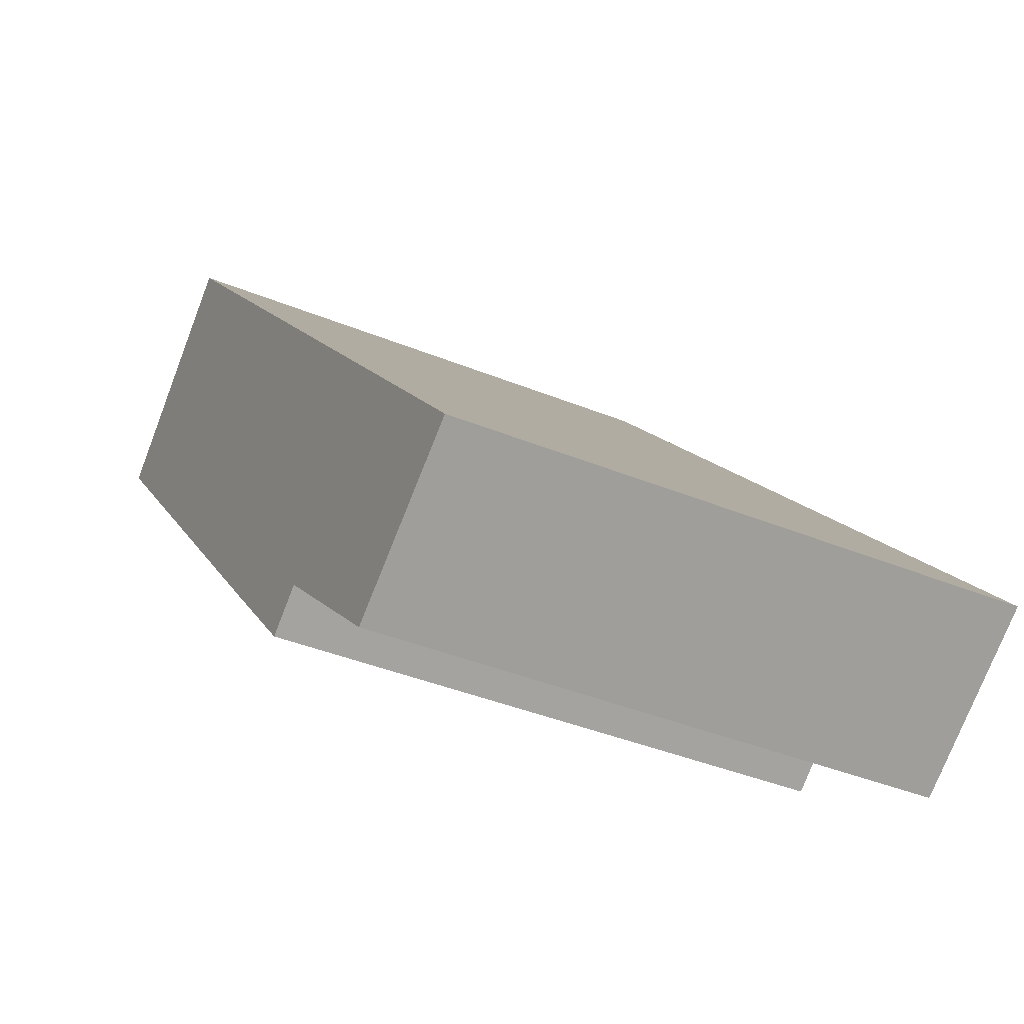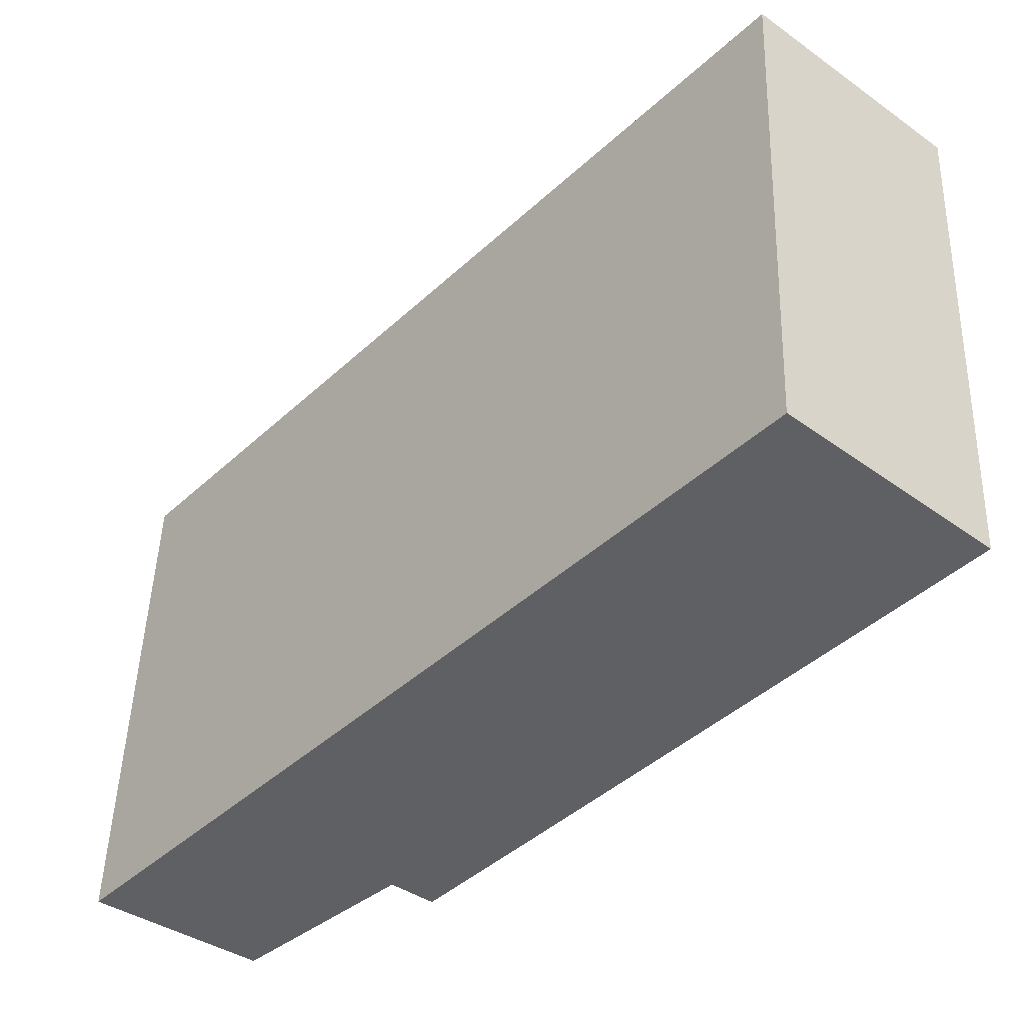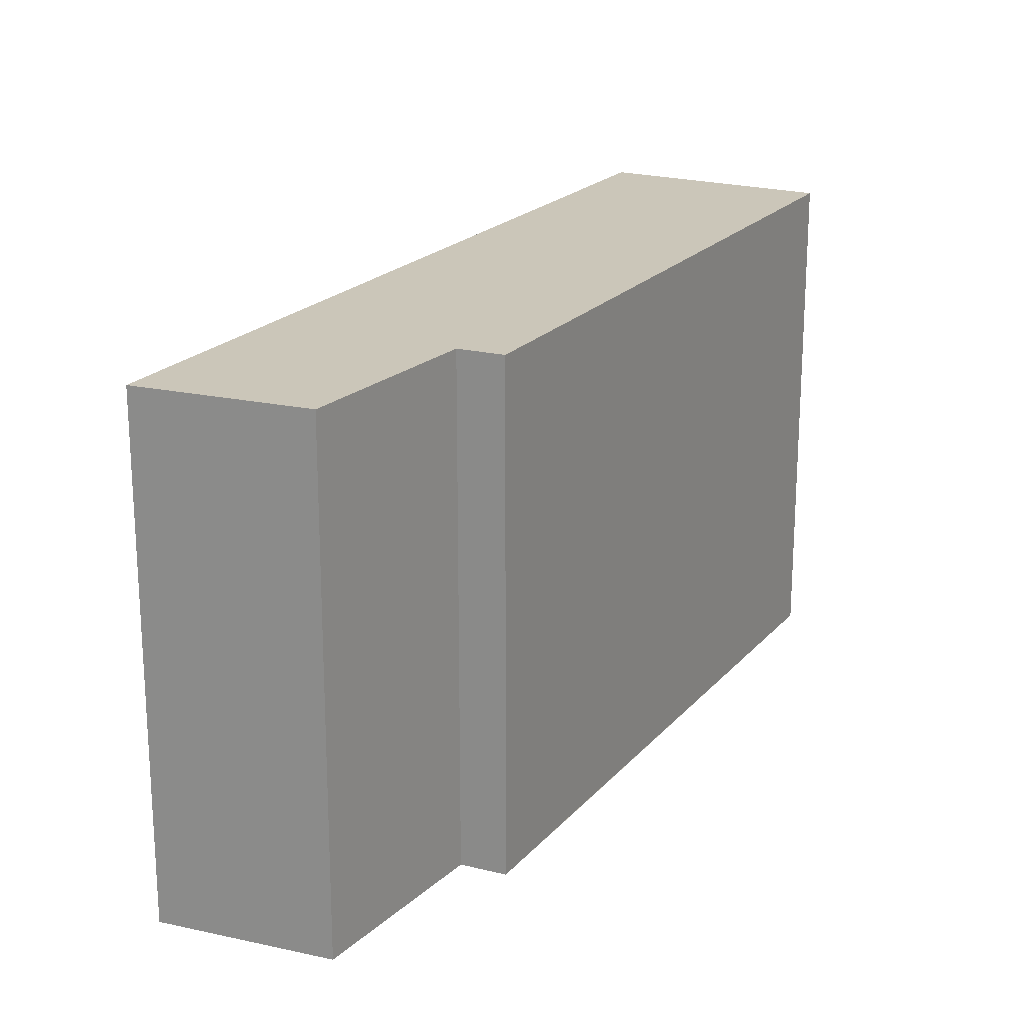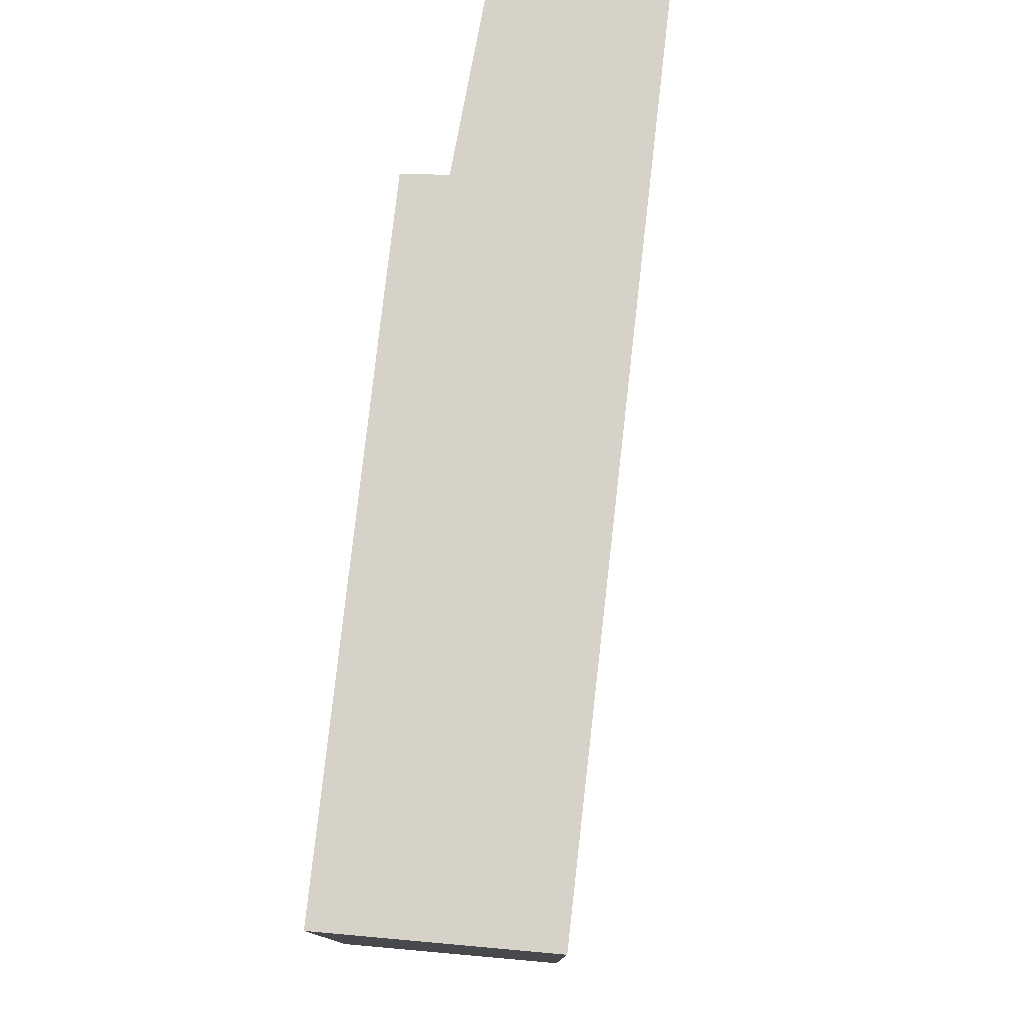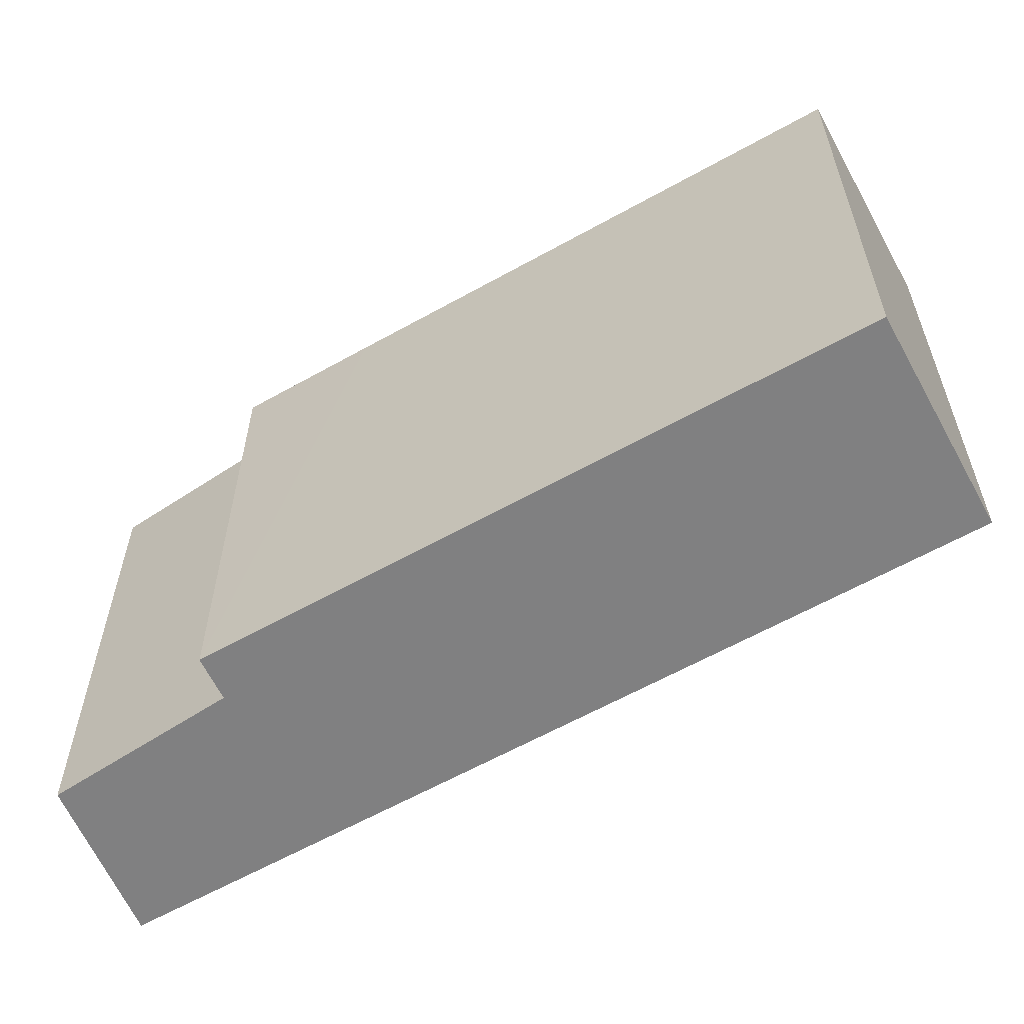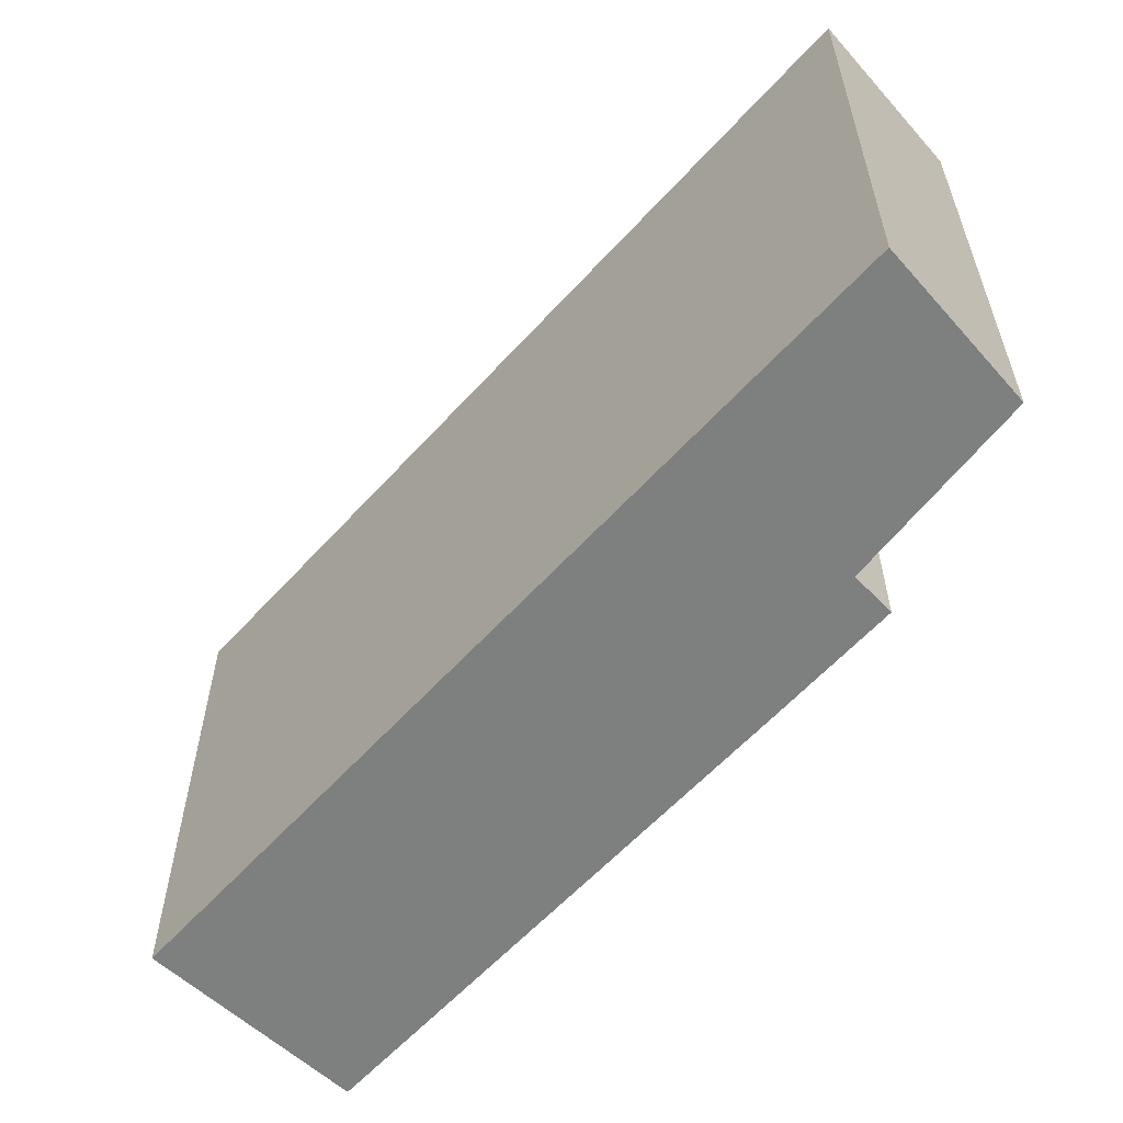
<metadata>
{"format":"obj","ext":"obj","renderer":"f3d","projection":"perspective","resolution":1024,"background":"white","views":[{"elev":-39.8,"azim":63.1,"up":"+Z"},{"elev":47.2,"azim":-178.2,"up":"+Z"},{"elev":20.8,"azim":167.3,"up":"+Y"},{"elev":78.2,"azim":-35.1,"up":"+Y"},{"elev":-60.2,"azim":-101.5,"up":"+Y"},{"elev":-59.6,"azim":96.6,"up":"+Y"}]}
</metadata>
<code>
v  1.087 3.145 0.919
v  2.254 3.145 -2.561
v  0 3.145 1.926e-16
v  4.863 3.145 -3.333
v  3.09 3.145 -3.072
v  2.859 3.145 -3.244
v  3.976 3.145 -3.939
v  3.976 2.412e-16 -3.939
v  3.09 1.881e-16 -3.072
v  2.859 1.986e-16 -3.244
v  0 0 0
v  2.254 1.568e-16 -2.561
v  4.863 2.041e-16 -3.333
v  1.087 -5.627e-17 0.919
g defaultobject
f 1 2 3
f 2 1 4
f 2 4 5
f 2 5 6
f 5 4 7
f 8 5 7
f 5 8 9
f 10 2 6
f 2 10 3
f 3 10 11
f 11 10 12
f 9 6 5
f 6 9 10
f 13 7 4
f 7 13 8
f 11 1 3
f 1 11 14
f 14 4 1
f 4 14 13
f 12 14 11
f 14 12 13
f 13 12 9
f 9 12 10
f 13 9 8

</code>
